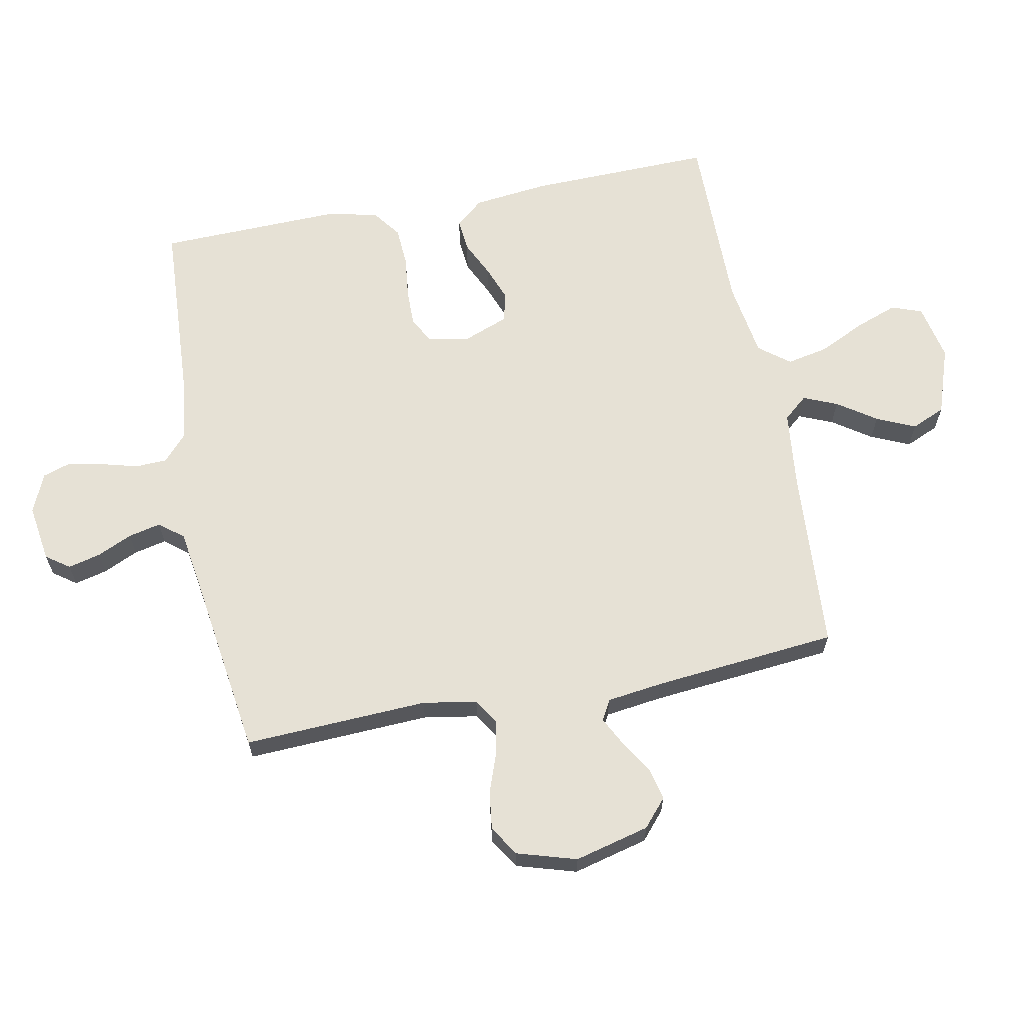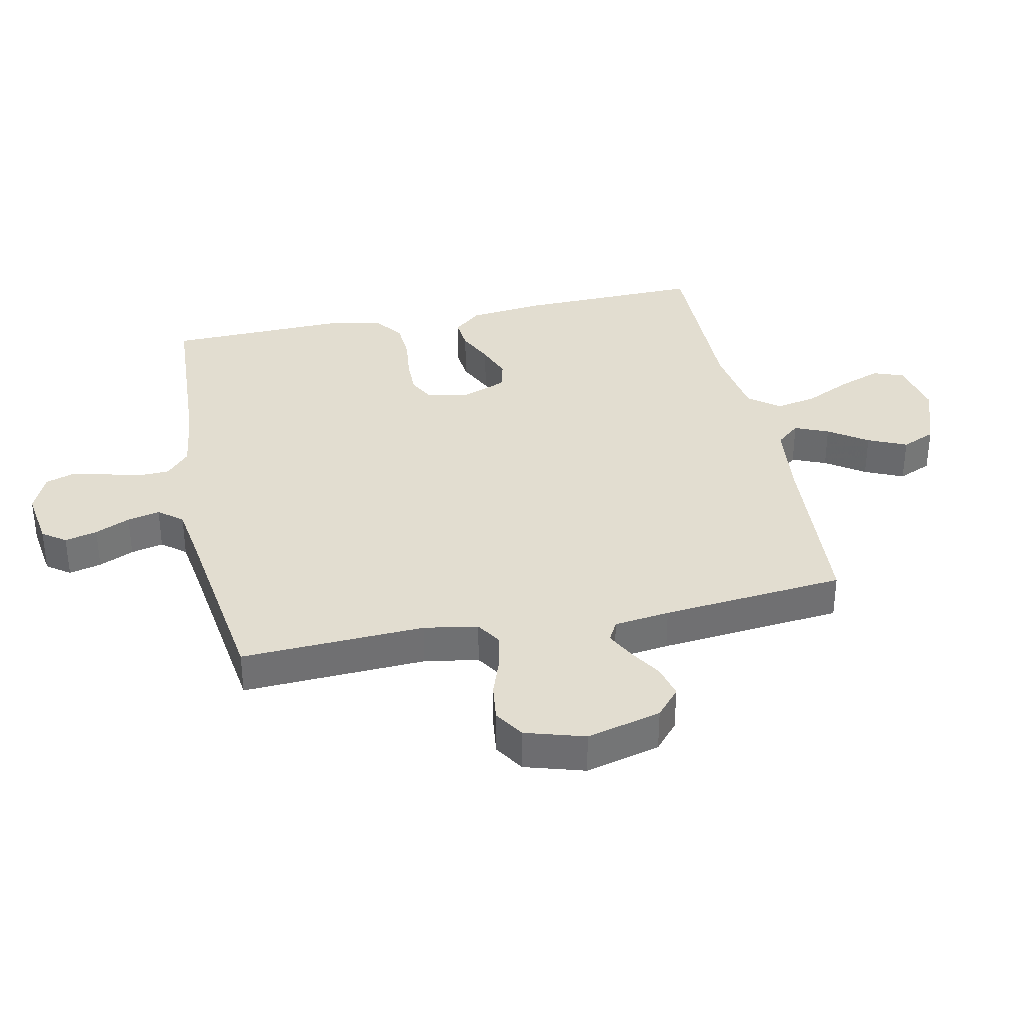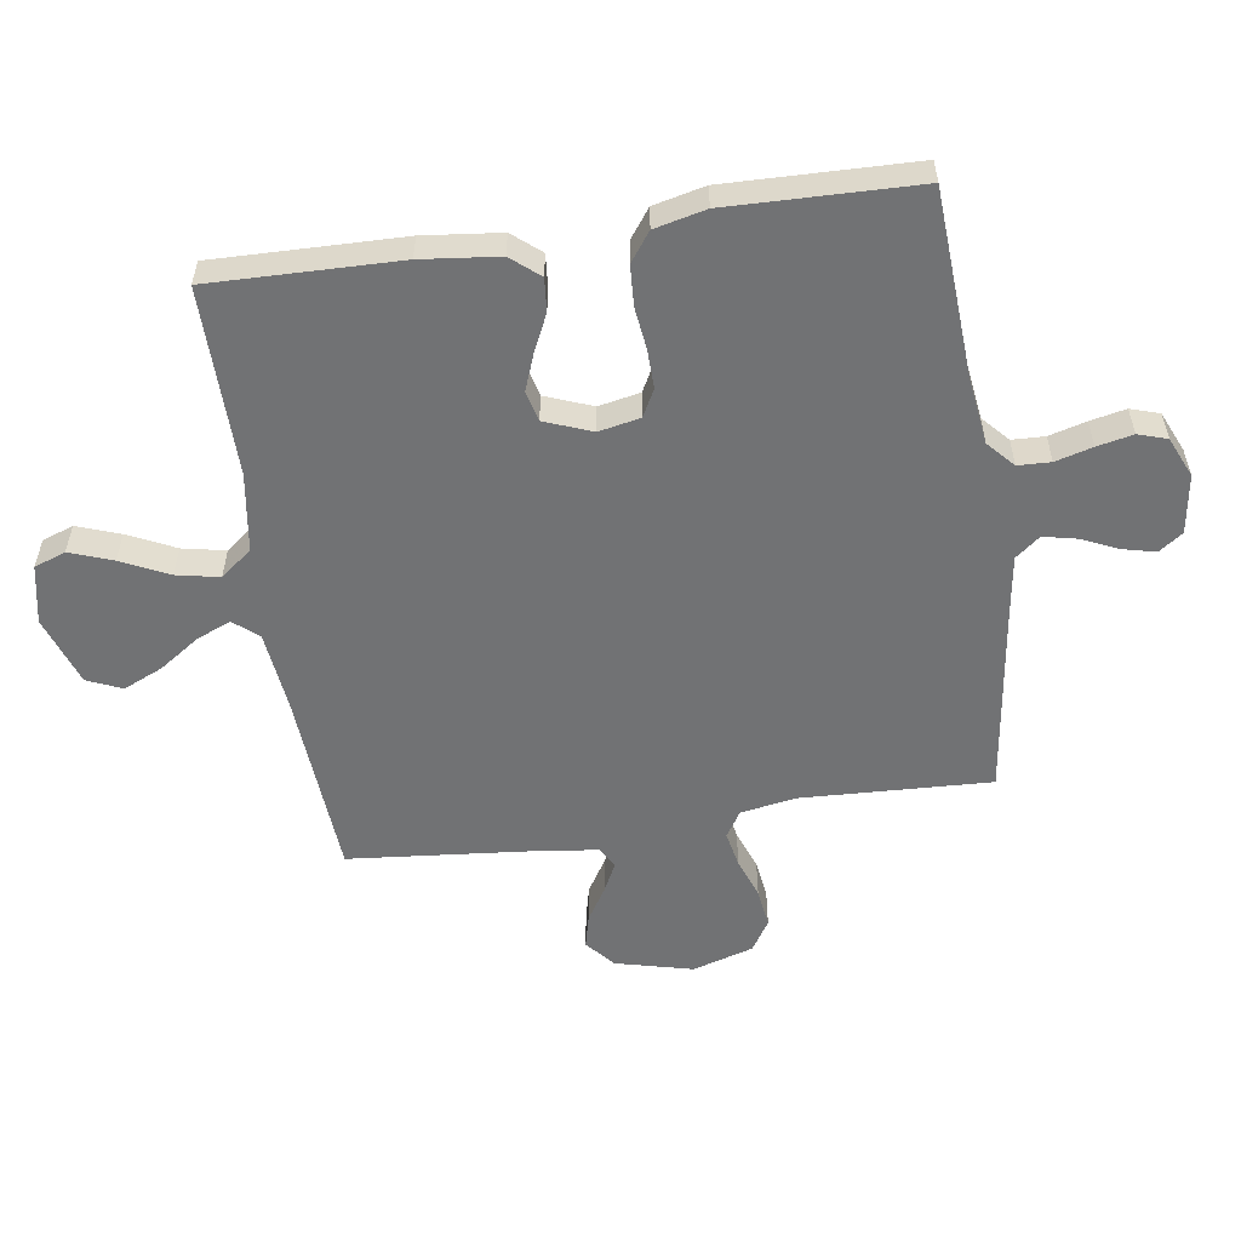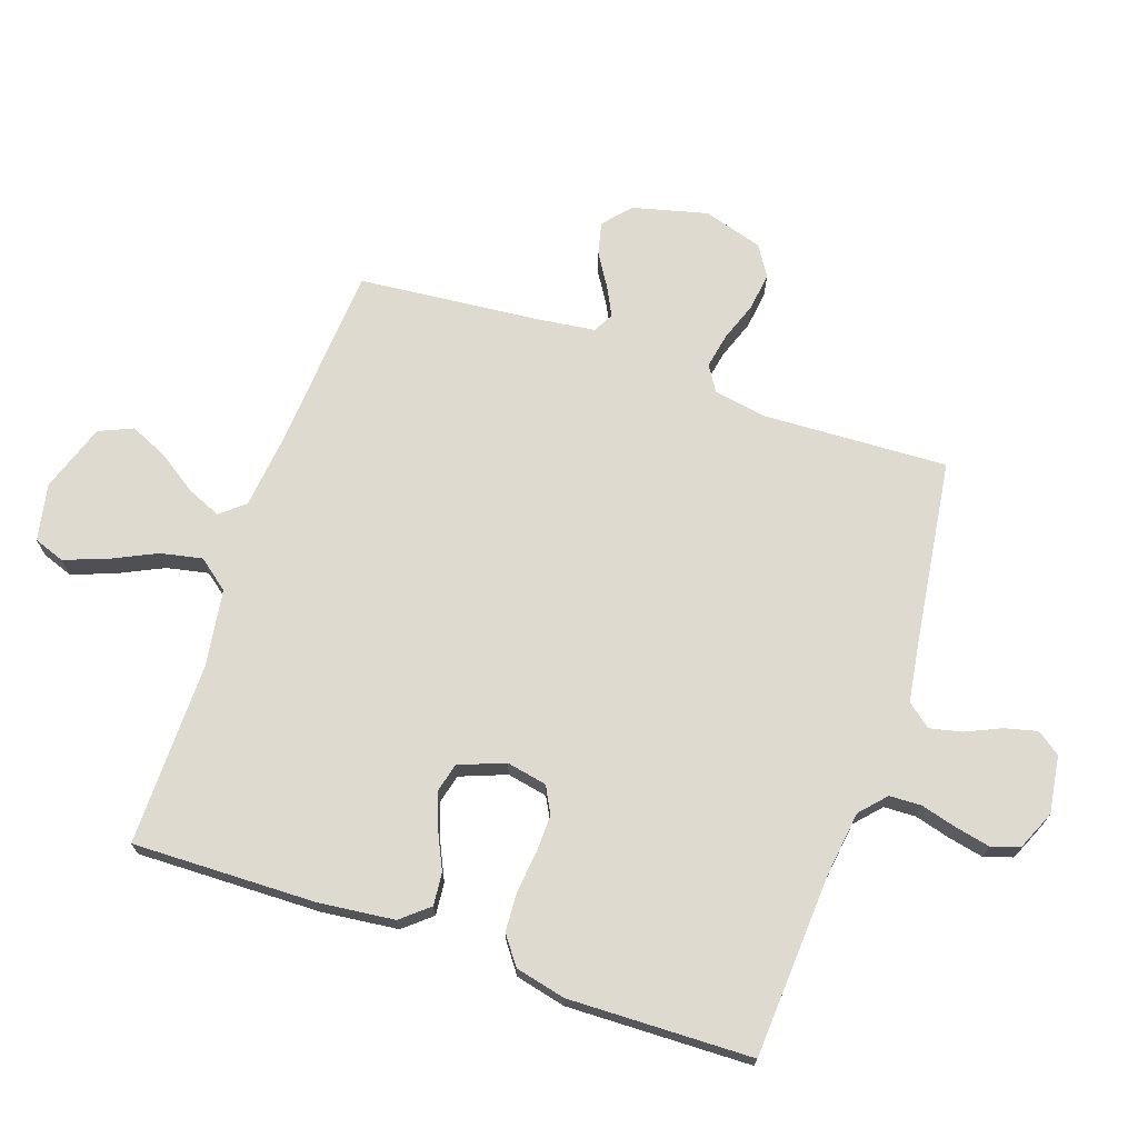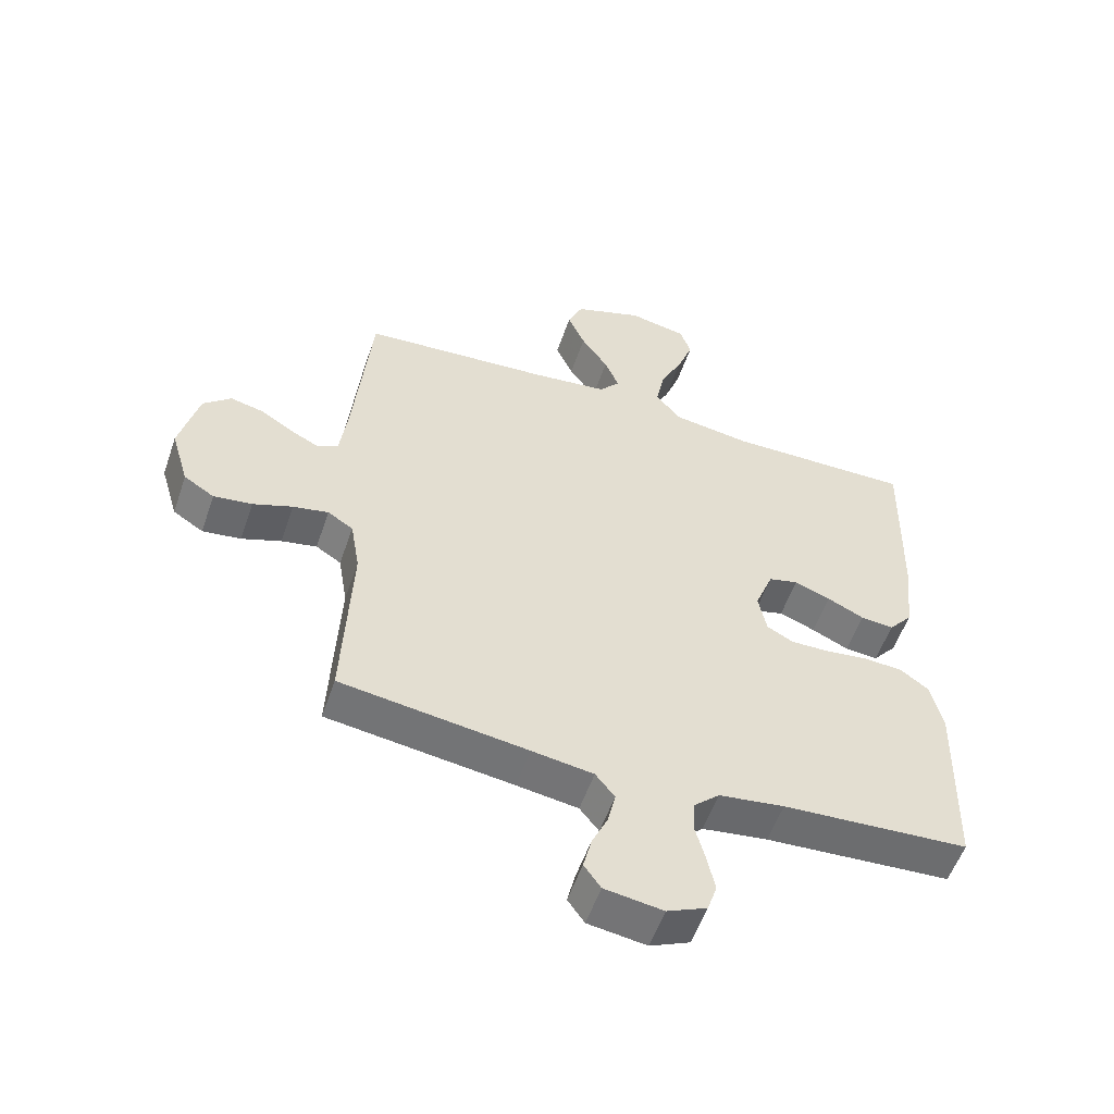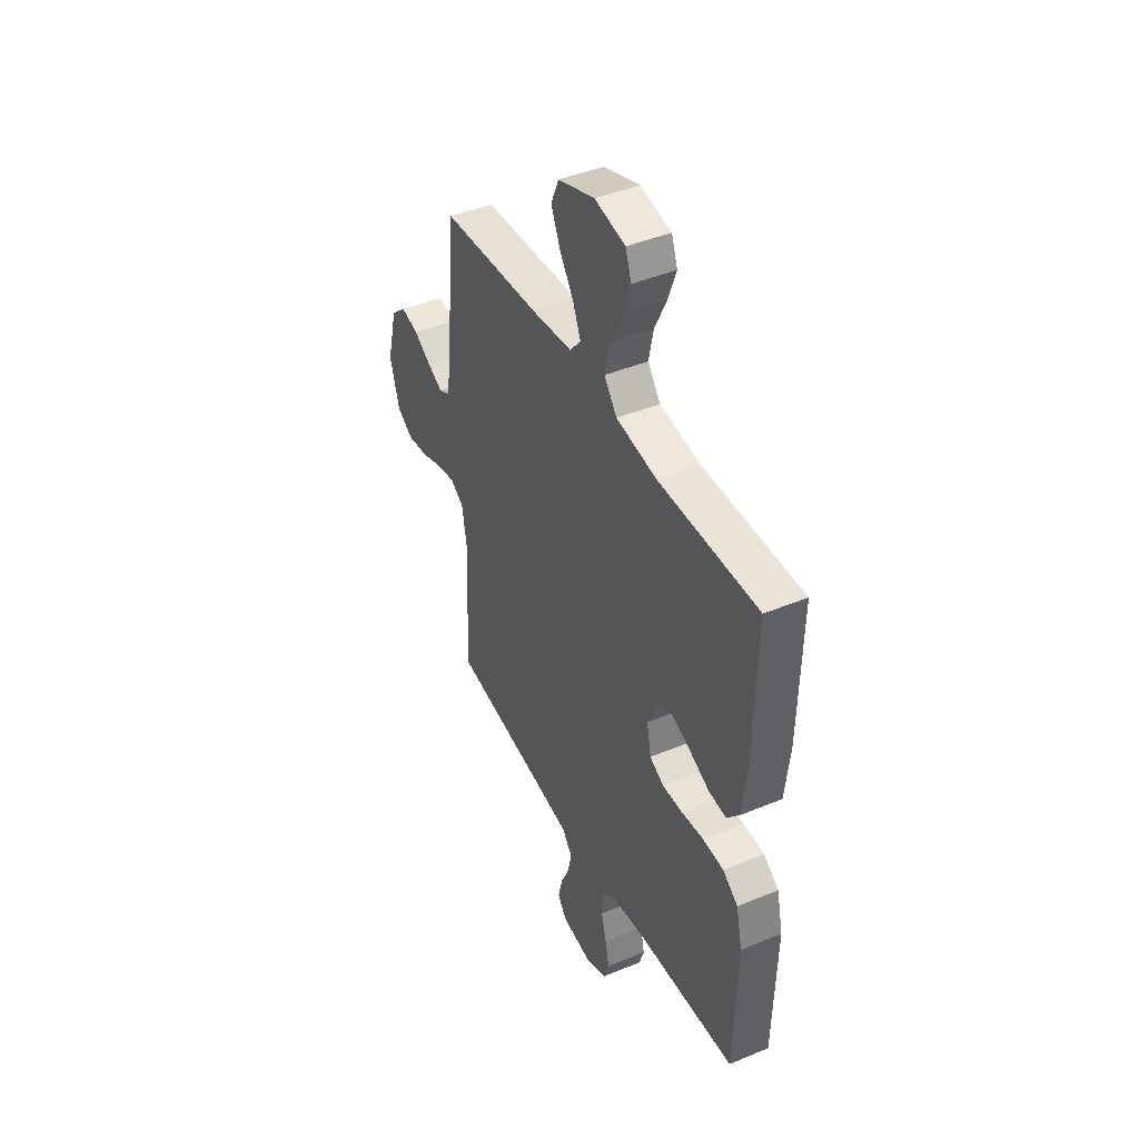
<metadata>
{"format":"obj","ext":"obj","renderer":"f3d","projection":"perspective","resolution":1024,"background":"white","views":[{"elev":64.4,"azim":-101.0,"up":"+Y"},{"elev":35.3,"azim":-101.8,"up":"+Y"},{"elev":-55.5,"azim":98.6,"up":"+Y"},{"elev":70.6,"azim":109.0,"up":"+Y"},{"elev":-54.7,"azim":-18.8,"up":"+Z"},{"elev":43.3,"azim":63.8,"up":"+Z"}]}
</metadata>
<code>
v -0.5 0.07 0.5
v -0.2 0.07 0.52
v -0.074 0.07 0.534
v -0.041 0.07 0.573
v -0.064 0.07 0.628
v -0.107 0.07 0.691
v -0.135 0.07 0.754
v -0.111 0.07 0.809
v 0 0.07 0.847
v 0.093 0.07 0.828
v 0.111 0.07 0.778
v 0.086 0.07 0.71
v 0.05 0.07 0.635
v 0.036 0.07 0.567
v 0.075 0.07 0.517
v 0.2 0.07 0.498
v 0.5 0.07 0.5
v 0.493 0.07 0.2
v 0.479 0.07 0.077
v 0.441 0.07 0.032
v 0.388 0.07 0.037
v 0.329 0.07 0.065
v 0.271 0.07 0.087
v 0.223 0.07 0.075
v 0.194 0.07 0
v 0.207 0.07 -0.066
v 0.25 0.07 -0.089
v 0.311 0.07 -0.088
v 0.379 0.07 -0.08
v 0.443 0.07 -0.084
v 0.489 0.07 -0.118
v 0.508 0.07 -0.2
v 0.5 0.07 -0.5
v 0.2 0.07 -0.517
v 0.095 0.07 -0.531
v 0.053 0.07 -0.569
v 0.051 0.07 -0.621
v 0.067 0.07 -0.68
v 0.079 0.07 -0.737
v 0.064 0.07 -0.783
v 0 0.07 -0.811
v -0.094 0.07 -0.797
v -0.121 0.07 -0.759
v -0.108 0.07 -0.706
v -0.082 0.07 -0.649
v -0.07 0.07 -0.596
v -0.101 0.07 -0.557
v -0.2 0.07 -0.542
v -0.5 0.07 -0.5
v -0.486 0.07 -0.2
v -0.501 0.07 -0.112
v -0.542 0.07 -0.086
v -0.599 0.07 -0.097
v -0.663 0.07 -0.12
v -0.725 0.07 -0.128
v -0.774 0.07 -0.097
v -0.803 0.07 0
v -0.772 0.07 0.122
v -0.727 0.07 0.161
v -0.674 0.07 0.148
v -0.621 0.07 0.115
v -0.574 0.07 0.091
v -0.541 0.07 0.109
v -0.529 0.07 0.2
v -0.5 0 0.5
v -0.2 0 0.52
v -0.074 0 0.534
v -0.041 0 0.573
v -0.064 0 0.628
v -0.107 0 0.691
v -0.135 0 0.754
v -0.111 0 0.809
v 0 0 0.847
v 0.093 0 0.828
v 0.111 0 0.778
v 0.086 0 0.71
v 0.05 0 0.635
v 0.036 0 0.567
v 0.075 0 0.517
v 0.2 0 0.498
v 0.5 0 0.5
v 0.493 0 0.2
v 0.479 0 0.077
v 0.441 0 0.032
v 0.388 0 0.037
v 0.329 0 0.065
v 0.271 0 0.087
v 0.223 0 0.075
v 0.194 0 0
v 0.207 0 -0.066
v 0.25 0 -0.089
v 0.311 0 -0.088
v 0.379 0 -0.08
v 0.443 0 -0.084
v 0.489 0 -0.118
v 0.508 0 -0.2
v 0.5 0 -0.5
v 0.2 0 -0.517
v 0.095 0 -0.531
v 0.053 0 -0.569
v 0.051 0 -0.621
v 0.067 0 -0.68
v 0.079 0 -0.737
v 0.064 0 -0.783
v 0 0 -0.811
v -0.094 0 -0.797
v -0.121 0 -0.759
v -0.108 0 -0.706
v -0.082 0 -0.649
v -0.07 0 -0.596
v -0.101 0 -0.557
v -0.2 0 -0.542
v -0.5 0 -0.5
v -0.486 0 -0.2
v -0.501 0 -0.112
v -0.542 0 -0.086
v -0.599 0 -0.097
v -0.663 0 -0.12
v -0.725 0 -0.128
v -0.774 0 -0.097
v -0.803 0 0
v -0.772 0 0.122
v -0.727 0 0.161
v -0.674 0 0.148
v -0.621 0 0.115
v -0.574 0 0.091
v -0.541 0 0.109
v -0.529 0 0.2
f 59 60 61
f 58 59 61
f 57 58 61
f 56 57 61
f 55 56 61
f 54 55 61
f 53 54 61
f 52 53 61 62
f 51 52 62 63
f 48 49 50
f 47 48 50 51
f 43 44 45
f 42 43 45
f 41 42 45
f 40 41 45
f 39 40 45
f 38 39 45
f 37 38 45
f 36 37 45 46
f 35 36 46 47
f 32 33 34
f 31 32 34
f 30 31 34
f 29 30 34
f 28 29 34
f 35 47 51
f 34 35 51
f 28 34 51
f 27 28 51
f 20 21 22
f 19 20 22
f 18 19 22
f 17 18 22
f 16 17 22
f 15 16 22 23
f 14 15 23 24
f 11 12 13
f 10 11 13
f 9 10 13
f 8 9 13
f 7 8 13
f 6 7 13
f 5 6 13
f 4 5 13 14
f 14 24 25
f 4 14 25
f 3 4 25
f 64 1 2
f 51 63 64
f 27 51 64
f 26 27 64
f 25 26 64
f 3 25 64
f 2 3 64
f 125 124 123
f 125 123 122
f 125 122 121
f 125 121 120
f 125 120 119
f 125 119 118
f 125 118 117
f 126 125 117 116
f 127 126 116 115
f 114 113 112
f 115 114 112 111
f 109 108 107
f 109 107 106
f 109 106 105
f 109 105 104
f 109 104 103
f 109 103 102
f 109 102 101
f 110 109 101 100
f 111 110 100 99
f 98 97 96
f 98 96 95
f 98 95 94
f 98 94 93
f 98 93 92
f 115 111 99
f 115 99 98
f 115 98 92
f 115 92 91
f 86 85 84
f 86 84 83
f 86 83 82
f 86 82 81
f 86 81 80
f 87 86 80 79
f 88 87 79 78
f 77 76 75
f 77 75 74
f 77 74 73
f 77 73 72
f 77 72 71
f 77 71 70
f 77 70 69
f 78 77 69 68
f 89 88 78
f 89 78 68
f 89 68 67
f 66 65 128
f 128 127 115
f 128 115 91
f 128 91 90
f 128 90 89
f 128 89 67
f 128 67 66
f 1 65 66 2
f 2 66 67 3
f 3 67 68 4
f 4 68 69 5
f 5 69 70 6
f 6 70 71 7
f 7 71 72 8
f 8 72 73 9
f 9 73 74 10
f 10 74 75 11
f 11 75 76 12
f 12 76 77 13
f 13 77 78 14
f 14 78 79 15
f 15 79 80 16
f 16 80 81 17
f 17 81 82 18
f 18 82 83 19
f 19 83 84 20
f 20 84 85 21
f 21 85 86 22
f 22 86 87 23
f 23 87 88 24
f 24 88 89 25
f 25 89 90 26
f 26 90 91 27
f 27 91 92 28
f 28 92 93 29
f 29 93 94 30
f 30 94 95 31
f 31 95 96 32
f 32 96 97 33
f 33 97 98 34
f 34 98 99 35
f 35 99 100 36
f 36 100 101 37
f 37 101 102 38
f 38 102 103 39
f 39 103 104 40
f 40 104 105 41
f 41 105 106 42
f 42 106 107 43
f 43 107 108 44
f 44 108 109 45
f 45 109 110 46
f 46 110 111 47
f 47 111 112 48
f 48 112 113 49
f 49 113 114 50
f 50 114 115 51
f 51 115 116 52
f 52 116 117 53
f 53 117 118 54
f 54 118 119 55
f 55 119 120 56
f 56 120 121 57
f 57 121 122 58
f 58 122 123 59
f 59 123 124 60
f 60 124 125 61
f 61 125 126 62
f 62 126 127 63
f 63 127 128 64
f 64 128 65 1

</code>
